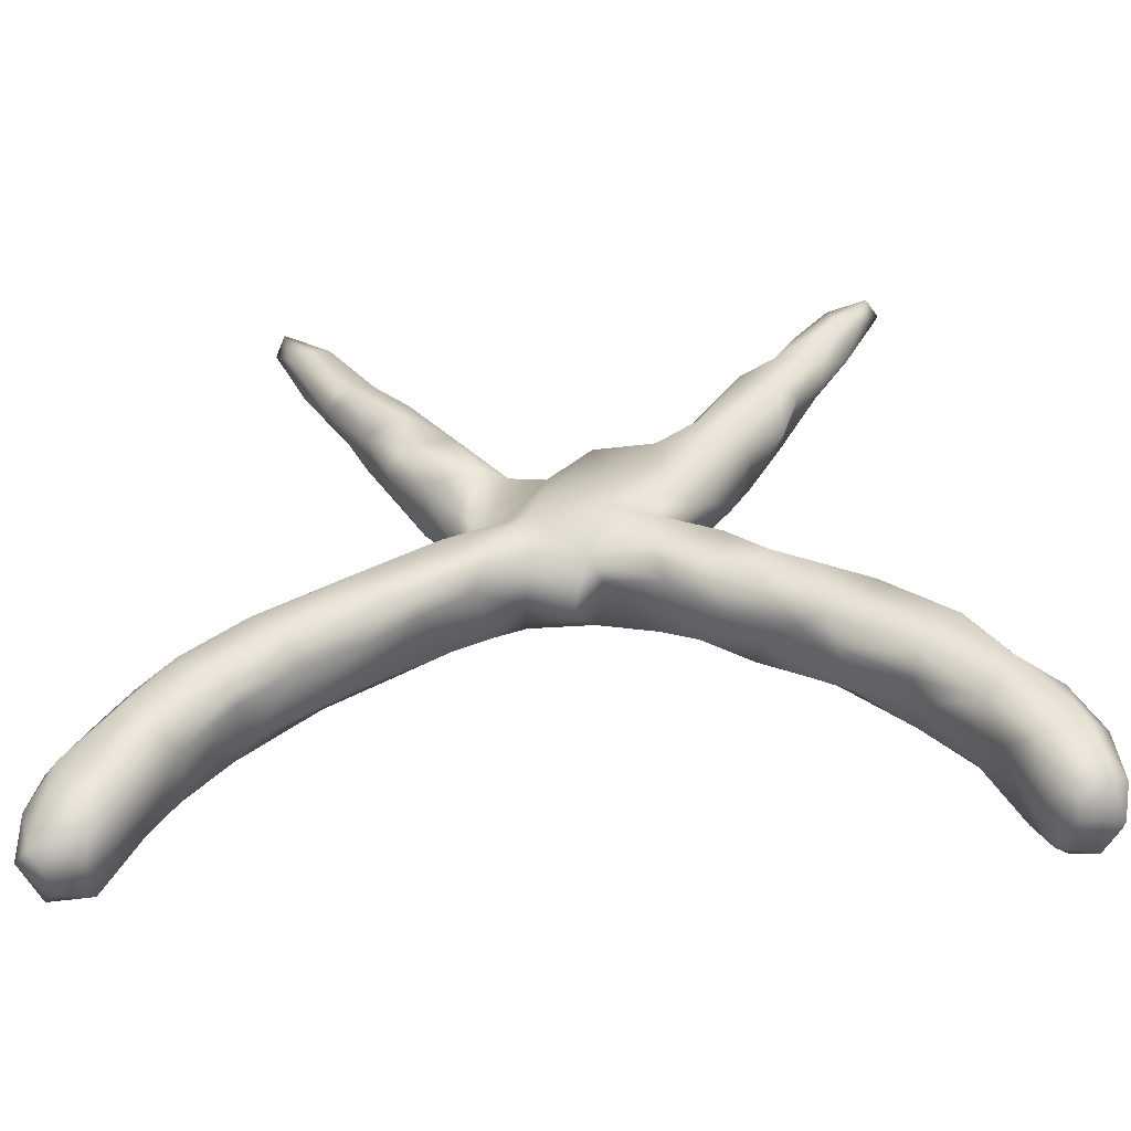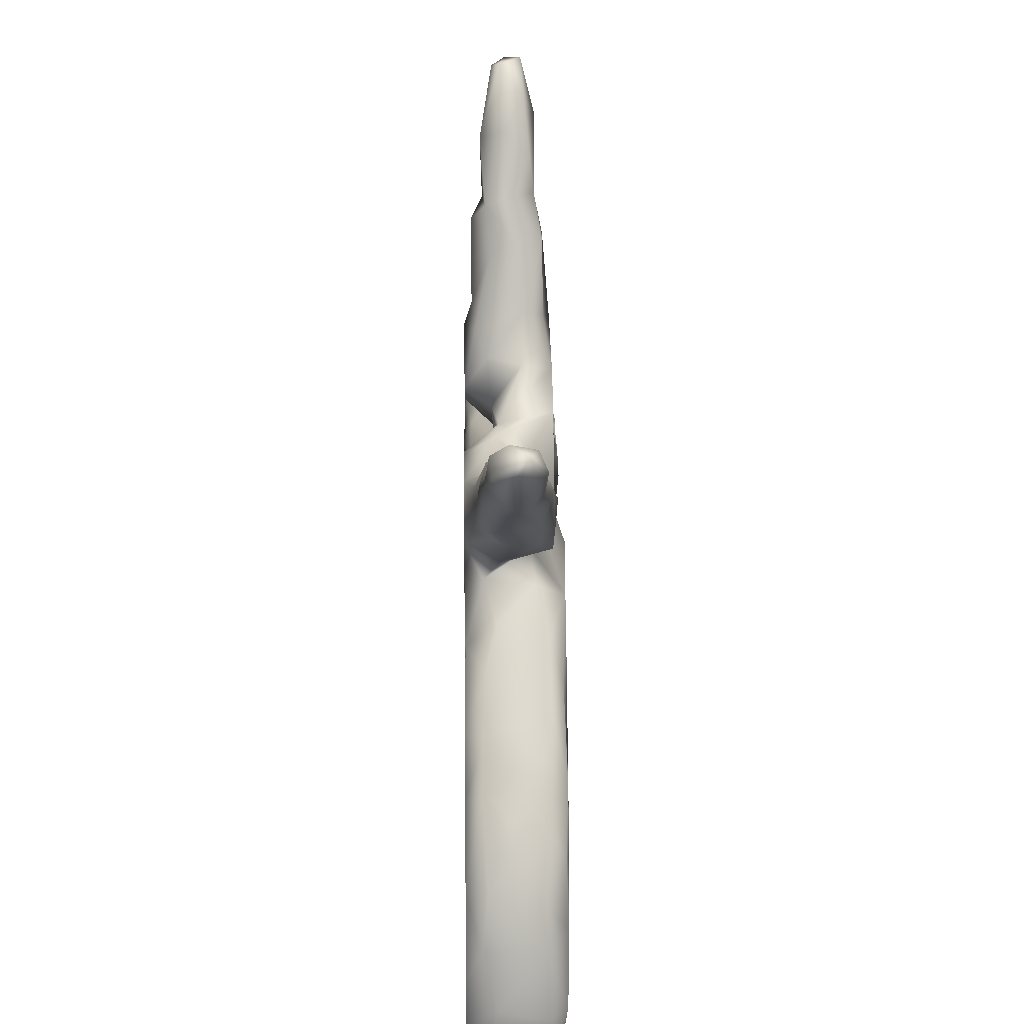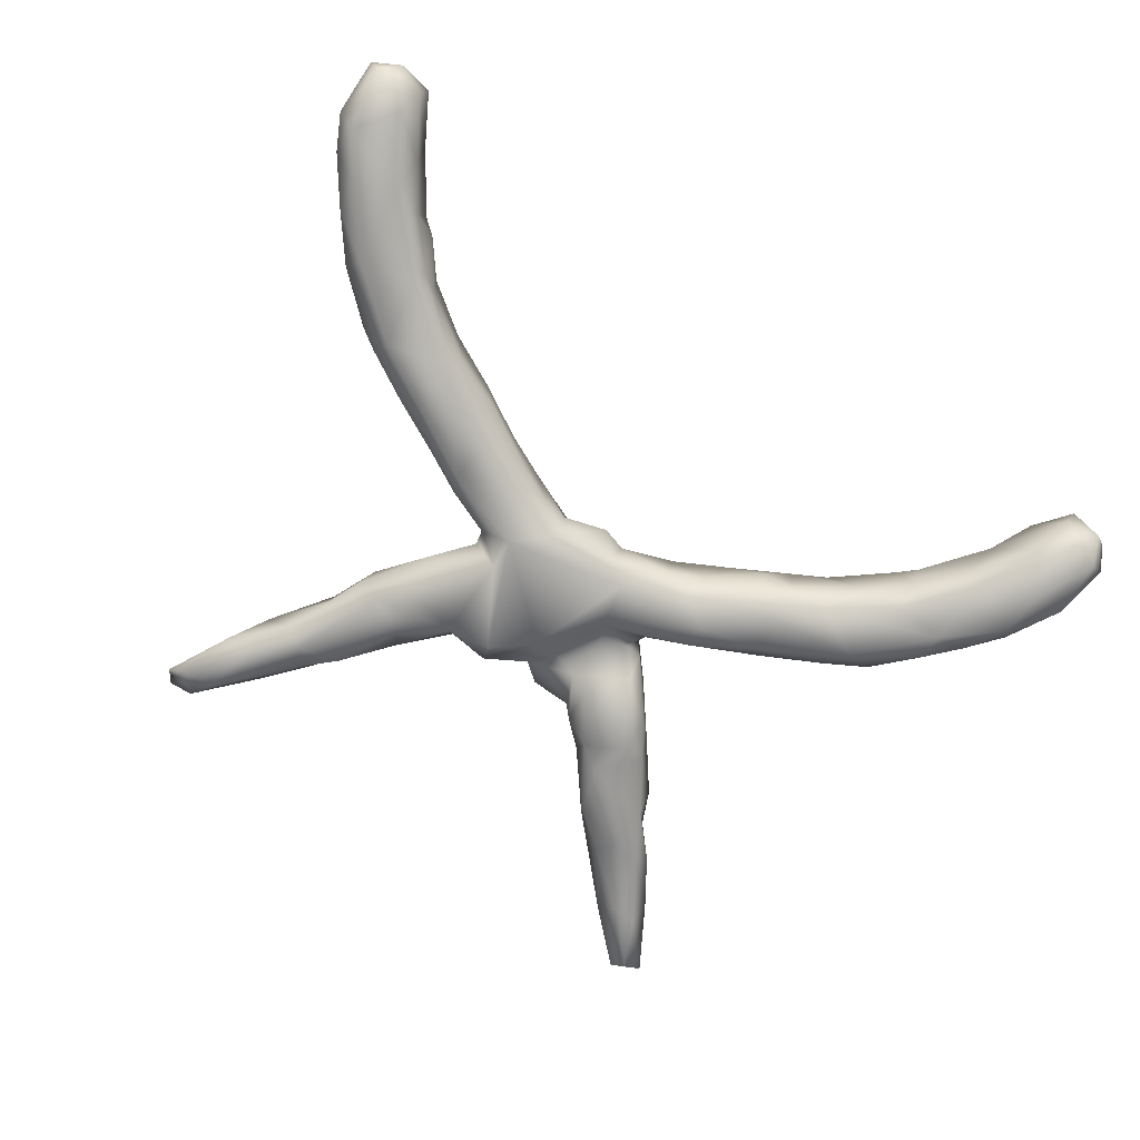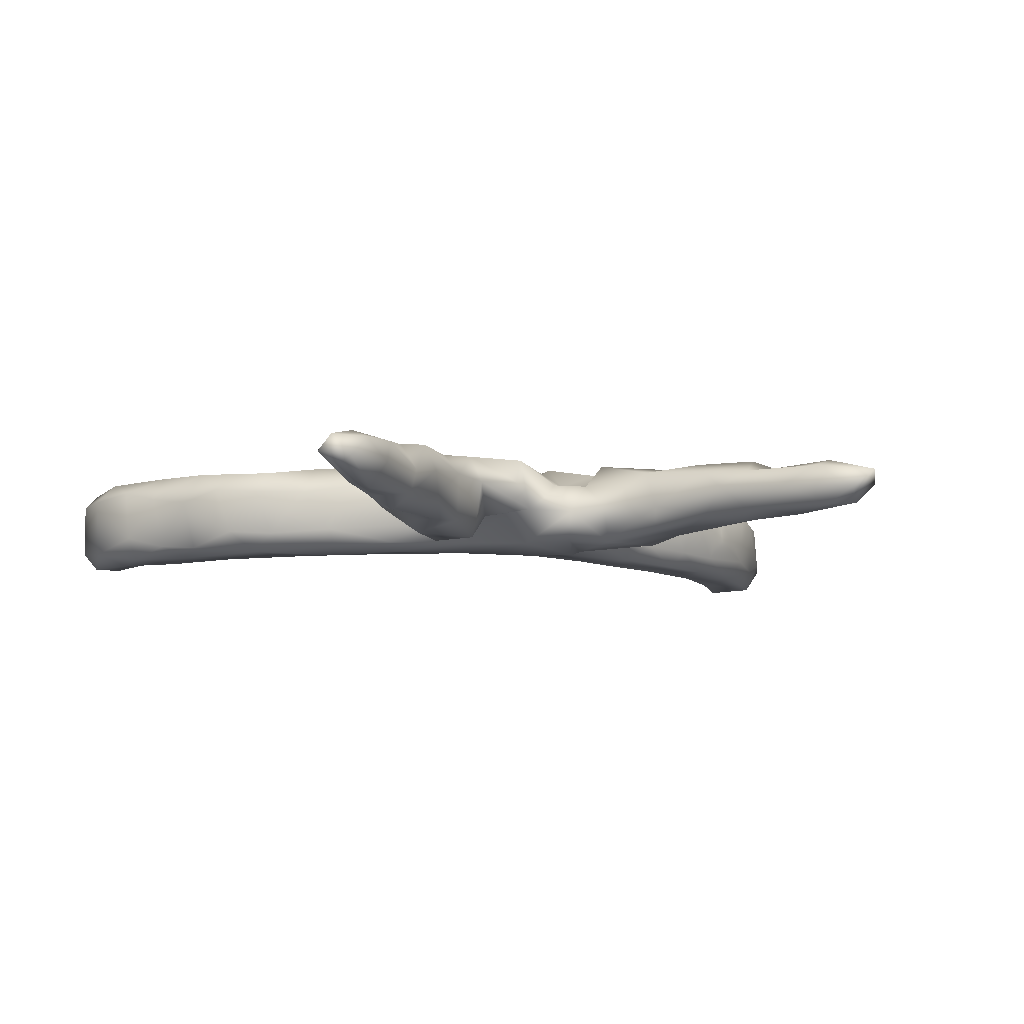
<metadata>
{"format":"obj","ext":"obj","renderer":"f3d","projection":"perspective","resolution":1024,"background":"white","views":[{"elev":-45.2,"azim":4.8,"up":"+Y"},{"elev":44.7,"azim":-90.9,"up":"+Y"},{"elev":-77.1,"azim":-33.8,"up":"+Z"},{"elev":-8.6,"azim":160.6,"up":"+Z"}]}
</metadata>
<code>
v -0.4862 0.6303 0.02064
v -0.4469 0.6176 -0.009538
v -0.4768 0.581 -0.03244
v -0.5019 0.6024 -0.001924
v -0.4015 0.5645 0.03358
v -0.4675 0.5504 0.03014
v -0.408 0.4969 -0.04529
v -0.4216 0.5731 -0.03663
v -0.4372 0.5552 0.04638
v 0.4672 0.6291 -0.01188
v 0.4986 0.6212 0.02315
v 0.4859 0.614 -0.02531
v -0.443 0.4897 -0.007943
v -0.357 0.5268 0.000372
v 0.5177 0.6085 -0.004472
v -0.3205 0.4619 0.03594
v -0.3776 0.4544 0.04386
v 0.3859 0.5508 -0.005614
v 0.408 0.5239 -0.04589
v -0.314 0.4608 -0.0313
v -0.2747 0.4369 0.008266
v 0.4303 0.5884 0.02779
v 0.487 0.572 0.02485
v -0.402 0.4296 0.01528
v 0.371 0.5156 0.0366
v 0.4452 0.5483 0.04512
v -0.3319 0.4269 -0.05192
v -0.2614 0.4098 -0.04092
v 0.4487 0.5307 -0.03728
v -0.3486 0.4269 0.06
v -0.3624 0.4028 -0.04496
v 0.4553 0.4987 -0.007224
v -0.3271 0.3362 0.03883
v -0.2672 0.2719 -0.06161
v 0.3368 0.4621 0.04318
v 0.3118 0.4719 -5.4e-05
v 0.38 0.4235 -0.04328
v 0.3156 0.4516 -0.03821
v -0.3086 0.2814 -0.01501
v 0.4183 0.4621 0.03411
v -0.2056 0.3049 -0.0603
v -0.2599 0.4057 0.03841
v 0.2792 0.4077 0.056
v 0.3702 0.3802 0.02876
v 0.4097 0.4255 0.000661
v -0.268 0.3604 0.05977
v -0.1844 0.3111 0.04784
v -0.3322 0.3311 -0.03166
v 0.3394 0.3757 0.05798
v -0.1915 0.3356 -0.01933
v 0.2603 0.4182 0.01082
v 0.2512 0.4019 -0.02946
v 0.335 0.4117 -0.06211
v -0.2915 0.2558 0.03137
v -0.1174 0.2645 -0.008528
v -0.2671 0.27 0.06394
v 0.1893 0.3276 0.02239
v 0.3416 0.3183 0.006464
v 0.1815 0.294 -0.05778
v -0.1332 0.2453 -0.07655
v 0.2227 0.322 -0.06251
v 0.2071 0.3052 0.05713
v 0.1357 0.2724 -0.03762
v -0.04958 0.2678 -0.02553
v 0.3378 0.3448 -0.04864
v -0.2395 0.217 -0.07495
v 0.1391 0.2425 0.07096
v 0.05769 0.2655 0.02397
v -0.05872 0.2358 -0.07672
v -0.007057 0.242 0.002055
v 0.1261 0.2664 0.02096
v -0.03569 0.2177 0.03067
v 0.007619 0.18 -0.07719
v 0.1272 0.2141 -0.07562
v 0.2443 0.2539 -0.07673
v -0.2248 0.1863 0.06305
v 0.03994 0.2368 0.07054
v 0.2857 0.2425 0.02586
v -0.1356 0.2096 0.07334
v 0.2833 0.2591 -0.05455
v -0.09588 0.2269 0.03004
v 0.2606 0.2555 0.06898
v 0.01959 0.2308 -0.01928
v -0.2299 0.1656 -0.02589
v 0.05551 0.1902 -0.02393
v -0.1689 0.1331 0.05149
v 0.05966 0.1167 0.07061
v -0.1314 0.1063 -0.07844
v -0.08944 0.115 0.04618
v 0.2497 0.2024 -0.04651
v 0.09757 0.2022 -0.03238
v -0.1737 0.1016 -0.02132
v -0.1402 0.1016 0.02993
v 0.1772 0.1451 -0.07561
v 0.2156 0.151 0.0236
v -0.05497 0.1027 0.07032
v 0.1541 0.1246 0.06989
v -0.1881 0.03926 0.0862
v -0.1928 0.07021 0.03686
v 0.08693 0.09136 -0.06781
v 0.1817 0.1148 -0.001417
v 0.104 0.1173 -0.02556
v 0.1577 0.08241 0.04
v -0.1802 0.07242 -0.04712
v -0.2577 0.04502 -0.02594
v -0.1329 0.05663 -0.07896
v 0.147 0.108 -0.02445
v -0.2709 0.0114 -0.07757
v -0.273 0.03155 0.05583
v 0.1662 0.07455 -0.03122
v -0.0521 -0.007043 0.073
v -0.3242 0.006587 -0.04609
v 0.1332 0.00285 0.08531
v -0.3735 -0.02224 0.05909
v -0.08329 0.05854 0.08778
v -0.3199 -0.01794 0.07939
v -0.1234 -0.000431 0.08571
v 0.2359 0.02739 0.08113
v 0.0713 0.01354 -0.07905
v -0.4549 -0.05856 0.05207
v 0.1093 0.08029 0.08138
v 0.02935 -0.00011 0.07423
v -0.3979 -0.05858 -0.07915
v -0.4225 -0.04253 -0.0499
v 0.233 0.03656 -0.06686
v 0.2728 0.0385 0.01048
v -0.07345 -0.000236 -0.07616
v -0.1838 -0.06462 -0.04964
v -0.1844 -0.02905 -0.07935
v 0.2265 -0.000618 -0.07997
v -0.2584 -0.07438 -0.07926
v -0.07064 -0.02007 -0.003235
v -0.468 -0.09754 0.08335
v -0.5392 -0.1109 0.04576
v -0.1235 -0.03727 -0.05395
v -0.1414 -0.04657 0.05247
v 0.05221 -0.02315 0.03989
v -0.3066 -0.06511 0.08682
v 0.3448 -0.008359 -0.04025
v 0.00425 -0.04311 -0.006534
v -0.5044 -0.08829 -0.05309
v 0.1296 -0.04725 -0.05049
v 0.3314 -0.02407 -0.07136
v -0.2383 -0.0687 0.07997
v 0.1444 -0.05111 0.06062
v 0.03277 -0.0143 -0.06245
v -0.4905 -0.1144 -0.08051
v -0.2886 -0.1232 -0.03866
v 0.2994 -0.01992 0.08454
v -0.5692 -0.1662 0.07894
v -0.5409 -0.1058 -0.01191
v 0.3167 0.007427 0.04153
v -0.2205 -0.08328 0.0512
v -0.3026 -0.1312 0.04361
v 0.1799 -0.03465 -0.07809
v -0.4105 -0.1295 0.08578
v -0.5307 -0.2003 0.08535
v 0.2128 -0.06136 0.07932
v 0.3908 -0.03168 0.03378
v 0.3165 -0.08356 -0.08139
v -0.6362 -0.1994 0.04731
v -0.3826 -0.1412 -0.0794
v 0.1907 -0.07622 -0.04282
v -0.3758 -0.1644 -0.04739
v -0.5112 -0.2228 -0.08105
v -0.377 -0.1475 0.07621
v 0.2856 -0.0978 0.0803
v 0.4529 -0.08576 0.07545
v -0.6213 -0.1815 -0.04509
v 0.4482 -0.06175 -0.04643
v 0.367 -0.05022 0.082
v 0.2286 -0.09944 0.03969
v 0.2718 -0.1085 -0.06422
v -0.3986 -0.1779 0.04863
v 0.4736 -0.07592 0.03686
v -0.6017 -0.2041 -0.08095
v 0.4712 -0.1049 -0.07823
v 0.2829 -0.1325 0.004069
v -0.4757 -0.2303 -0.04351
v -0.6375 -0.2566 0.08246
v 0.5212 -0.1005 -0.04121
v -0.6808 -0.2558 0.04553
v 0.3343 -0.1518 0.05499
v -0.7373 -0.3328 -0.03157
v -0.4806 -0.2364 0.04537
v -0.6793 -0.257 -0.05519
v 0.323 -0.1462 -0.04843
v -0.5038 -0.249 -0.06475
v 0.3866 -0.1488 -0.07918
v -0.4832 -0.2252 0.0679
v -0.6883 -0.3125 -0.08177
v 0.5666 -0.1683 0.07866
v 0.5475 -0.1191 0.04236
v -0.7422 -0.3537 0.04979
v 0.3861 -0.1835 0.03817
v 0.4385 -0.1512 0.08379
v -0.5551 -0.3189 0.04242
v -0.5823 -0.3095 0.08024
v 0.6003 -0.1723 0.02116
v -0.5288 -0.3009 0.01184
v 0.3748 -0.1464 0.07608
v 0.5787 -0.1682 -0.06745
v -0.6609 -0.4381 0.07899
v -0.5657 -0.3223 -0.05336
v 0.4192 -0.2083 -0.03506
v -0.7172 -0.3542 0.08013
v 0.4983 -0.2345 0.08016
v -0.6183 -0.345 -0.08214
v -0.7665 -0.392 -0.04081
v -0.6205 -0.4187 0.02747
v -0.615 -0.3968 -0.04877
v 0.4957 -0.2668 -0.05232
v 0.6331 -0.222 -0.06084
v -0.7611 -0.4258 0.05655
v 0.5813 -0.218 -0.08206
v -0.7326 -0.379 -0.08221
v 0.6511 -0.2318 0.03411
v 0.4976 -0.2272 -0.08015
v -0.6813 -0.4511 -0.0835
v -0.7489 -0.4872 -0.06813
v -0.7721 -0.4853 0.0196
v -0.6726 -0.4912 -0.05622
v 0.6728 -0.2924 -0.0803
v 0.4878 -0.2601 0.04789
v -0.7418 -0.4963 0.0632
v 0.6261 -0.2519 0.08042
v 0.5883 -0.3321 -0.08119
v -0.6666 -0.4996 0.03283
v -0.7209 -0.5125 -0.02004
v 0.5054 -0.2858 0.01499
v 0.5686 -0.3483 -0.04008
v 0.5976 -0.3886 0.03864
v 0.6971 -0.2928 0.05303
v 0.6911 -0.279 -0.03998
v 0.5788 -0.3315 0.07572
v 0.7079 -0.381 0.08148
v 0.6334 -0.4388 -0.07225
v 0.7378 -0.3734 -0.06245
v 0.6819 -0.377 -0.08445
v 0.7449 -0.3739 0.04343
v 0.6806 -0.4852 0.07661
v 0.7551 -0.4686 -0.05209
v 0.6346 -0.4035 0.07676
v 0.7563 -0.4661 0.04491
v 0.7297 -0.4677 -0.08276
v 0.6353 -0.4614 0.04805
v 0.6828 -0.5225 0.03724
v 0.7293 -0.484 0.07358
v 0.682 -0.4844 -0.0821
v 0.6568 -0.505 -0.04062
v 0.7495 -0.5058 0.008228
v 0.717 -0.5167 -0.04456
f 199 192 217
f 207 195 224
f 198 210 197
f 241 246 247
f 201 195 207
f 201 183 195
f 198 180 203
f 180 206 203
f 226 192 207
f 207 192 196
f 210 198 203
f 194 214 206
f 217 192 226
f 203 206 225
f 206 214 225
f 225 214 221
f 217 226 233
f 233 226 236
f 226 207 235
f 207 224 235
f 203 225 228
f 233 236 240
f 226 235 236
f 236 235 243
f 243 235 232
f 243 232 246
f 244 240 236
f 236 243 241
f 244 236 248
f 248 236 241
f 241 243 246
f 241 247 248
f 61 65 80
f 65 58 80
f 61 53 65
f 39 34 66
f 41 50 60
f 52 61 59
f 48 34 39
f 31 34 48
f 52 53 61
f 38 53 52
f 53 37 65
f 27 34 31
f 27 28 34
f 28 50 41
f 34 28 41
f 37 53 38
f 38 19 37
f 29 32 37
f 19 29 37
f 27 20 28
f 38 18 19
f 7 27 31
f 12 29 19
f 10 12 19
f 7 20 27
f 3 8 7
f 8 20 7
f 3 2 8
f 125 143 130
f 141 124 147
f 124 123 147
f 108 162 123
f 108 129 131
f 128 129 135
f 129 127 135
f 135 127 132
f 132 127 140
f 127 146 140
f 119 146 127
f 146 119 142
f 119 130 155
f 125 139 143
f 112 123 124
f 123 112 108
f 108 106 129
f 129 106 127
f 106 119 127
f 119 100 130
f 100 125 130
f 100 110 125
f 105 108 112
f 104 108 105
f 104 106 108
f 104 88 106
f 92 88 104
f 73 119 106
f 73 100 119
f 102 107 100
f 94 101 107
f 88 69 106
f 69 73 106
f 46 56 47
f 77 72 96
f 93 99 98
f 234 233 240
f 242 240 244
f 246 250 247
f 244 248 251
f 251 248 247
f 47 56 79
f 79 56 76
f 62 67 82
f 82 67 97
f 67 87 97
f 67 77 87
f 79 76 86
f 77 96 87
f 89 93 98
f 103 97 121
f 97 87 121
f 89 98 115
f 89 115 96
f 85 102 100
f 107 91 94
f 91 74 94
f 84 88 92
f 88 60 69
f 83 85 73
f 73 85 100
f 74 75 94
f 75 90 94
f 84 66 88
f 66 60 88
f 69 64 73
f 64 83 73
f 91 63 74
f 63 59 74
f 59 75 74
f 61 80 75
f 59 61 75
f 75 80 90
f 39 66 84
f 34 60 66
f 60 64 69
f 55 64 60
f 41 60 34
f 177 215 189
f 177 181 202
f 169 176 186
f 179 162 164
f 162 179 188
f 160 189 173
f 160 143 177
f 170 181 177
f 176 147 165
f 141 147 176
f 169 141 176
f 165 162 188
f 147 162 165
f 162 148 164
f 163 155 173
f 173 155 160
f 130 160 155
f 130 143 160
f 143 170 177
f 143 139 170
f 151 141 169
f 123 162 147
f 162 131 148
f 108 131 162
f 131 128 148
f 155 163 142
f 129 128 131
f 119 155 142
f 212 227 231
f 212 218 227
f 218 215 227
f 227 215 223
f 215 213 223
f 213 234 223
f 208 211 219
f 153 144 154
f 159 168 175
f 183 167 172
f 152 149 171
f 118 158 149
f 166 138 156
f 120 134 133
f 133 134 150
f 133 150 157
f 159 171 168
f 149 167 171
f 149 158 167
f 167 158 172
f 158 145 172
f 154 144 166
f 166 156 174
f 133 157 156
f 150 134 161
f 168 171 196
f 196 171 201
f 201 171 167
f 156 190 174
f 156 157 190
f 157 150 180
f 157 180 198
f 150 161 180
f 161 182 180
f 193 168 192
f 192 168 196
f 167 183 201
f 185 190 197
f 190 157 198
f 190 198 197
f 180 182 206
f 196 201 207
f 184 216 209
f 216 208 219
f 216 191 208
f 208 204 211
f 205 189 212
f 189 218 212
f 202 213 215
f 184 191 216
f 191 176 208
f 176 165 208
f 208 188 204
f 218 189 215
f 215 177 202
f 181 199 202
f 184 186 191
f 208 165 188
f 188 200 204
f 173 189 187
f 187 189 205
f 186 176 191
f 160 177 189
f 120 141 134
f 132 111 136
f 111 132 140
f 122 111 140
f 122 140 137
f 126 118 152
f 114 124 120
f 114 112 124
f 114 109 112
f 110 103 126
f 103 118 126
f 109 99 105
f 93 104 99
f 95 97 103
f 101 95 103
f 82 97 95
f 86 76 92
f 76 84 92
f 79 86 93
f 89 81 93
f 81 79 93
f 72 89 96
f 72 81 89
f 78 82 95
f 76 54 84
f 70 72 77
f 56 54 76
f 81 47 79
f 55 47 81
f 64 81 72
f 77 83 70
f 77 68 83
f 71 68 67
f 67 68 77
f 57 71 67
f 62 57 67
f 58 82 78
f 105 112 109
f 107 101 103
f 86 92 93
f 64 72 70
f 29 15 32
f 15 23 32
f 22 10 18
f 10 22 11
f 12 15 29
f 11 23 15
f 10 11 15
f 12 10 15
f 6 4 13
f 4 3 13
f 14 20 8
f 13 7 31
f 37 45 65
f 50 55 60
f 94 90 101
f 14 16 21
f 24 13 31
f 18 10 19
f 14 21 20
f 20 21 28
f 36 18 38
f 28 21 50
f 21 42 50
f 24 31 48
f 32 40 45
f 51 36 38
f 51 38 52
f 24 48 33
f 33 48 39
f 37 32 45
f 57 51 52
f 65 45 44
f 57 52 59
f 47 55 50
f 65 44 58
f 57 59 63
f 57 63 71
f 68 71 83
f 64 70 83
f 64 55 81
f 54 39 84
f 80 58 78
f 80 78 90
f 83 71 91
f 71 63 91
f 83 91 85
f 90 78 95
f 90 95 101
f 2 14 8
f 2 5 14
f 4 1 3
f 2 1 5
f 1 2 3
f 250 249 252
f 249 245 252
f 245 242 252
f 237 249 250
f 249 239 245
f 237 239 249
f 245 238 242
f 239 238 245
f 231 227 237
f 227 239 237
f 220 222 229
f 239 223 238
f 227 223 239
f 223 234 238
f 220 219 222
f 216 219 220
f 219 211 222
f 209 216 220
f 3 7 13
f 228 225 229
f 235 230 232
f 224 230 235
f 210 203 228
f 194 209 214
f 211 197 210
f 182 184 194
f 199 193 192
f 206 182 194
f 185 197 200
f 174 190 185
f 183 172 178
f 193 175 168
f 154 166 174
f 145 163 172
f 137 142 145
f 159 152 171
f 152 159 139
f 195 205 224
f 134 169 161
f 164 154 174
f 145 142 163
f 128 136 153
f 142 137 146
f 49 62 82
f 58 49 82
f 43 57 62
f 49 43 62
f 182 186 184
f 211 210 222
f 1 4 6
f 6 13 24
f 179 185 200
f 188 179 200
f 183 187 205
f 183 205 195
f 204 200 197
f 202 199 213
f 213 199 217
f 204 197 211
f 194 184 209
f 213 217 234
f 224 205 212
f 224 212 230
f 234 217 233
f 230 212 231
f 222 210 228
f 214 209 221
f 221 209 220
f 230 231 232
f 222 228 229
f 221 220 229
f 221 229 225
f 238 234 240
f 231 237 232
f 238 240 242
f 246 232 250
f 232 237 250
f 242 244 251
f 242 251 252
f 251 247 252
f 250 252 247
f 5 1 9
f 1 6 9
f 23 11 26
f 26 11 22
f 14 5 16
f 5 17 16
f 5 9 17
f 17 6 24
f 9 6 17
f 58 44 49
f 56 33 54
f 33 39 54
f 46 33 56
f 47 42 46
f 50 42 47
f 43 51 57
f 40 35 49
f 35 43 49
f 44 40 49
f 45 40 44
f 46 30 33
f 35 36 43
f 26 35 40
f 30 24 33
f 42 30 46
f 35 25 36
f 26 25 35
f 32 26 40
f 17 24 30
f 30 16 17
f 42 16 30
f 21 16 42
f 22 18 25
f 26 22 25
f 23 26 32
f 36 51 43
f 25 18 36
f 178 187 183
f 199 181 193
f 179 174 185
f 164 174 179
f 172 163 178
f 178 173 187
f 170 175 181
f 181 175 193
f 182 169 186
f 161 169 182
f 164 148 154
f 139 159 170
f 159 175 170
f 134 151 169
f 148 153 154
f 128 153 148
f 134 141 151
f 124 141 120
f 135 136 128
f 135 132 136
f 146 137 140
f 126 152 139
f 139 110 126
f 125 110 139
f 99 104 105
f 107 103 110
f 93 92 104
f 91 107 102
f 102 85 91
f 163 173 178
f 107 110 100
f 144 138 166
f 115 98 117
f 98 99 109
f 98 109 116
f 103 121 118
f 121 87 122
f 113 121 122
f 87 96 122
f 96 111 122
f 111 96 115
f 115 117 111
f 117 98 144
f 98 116 138
f 109 114 116
f 152 118 149
f 118 121 113
f 113 122 145
f 145 122 137
f 117 144 136
f 111 117 136
f 136 144 153
f 98 138 144
f 114 133 116
f 138 116 156
f 114 120 133
f 116 133 156
f 118 113 158
f 113 145 158

</code>
